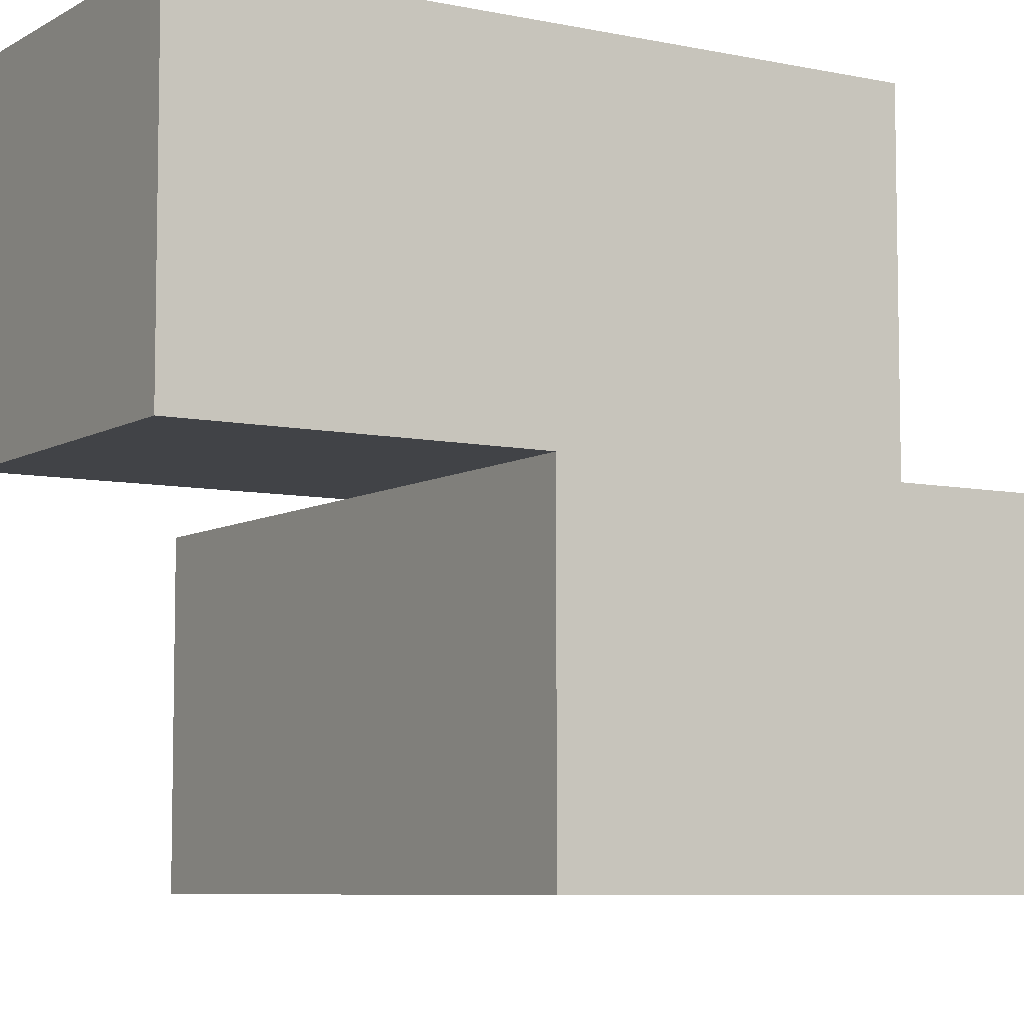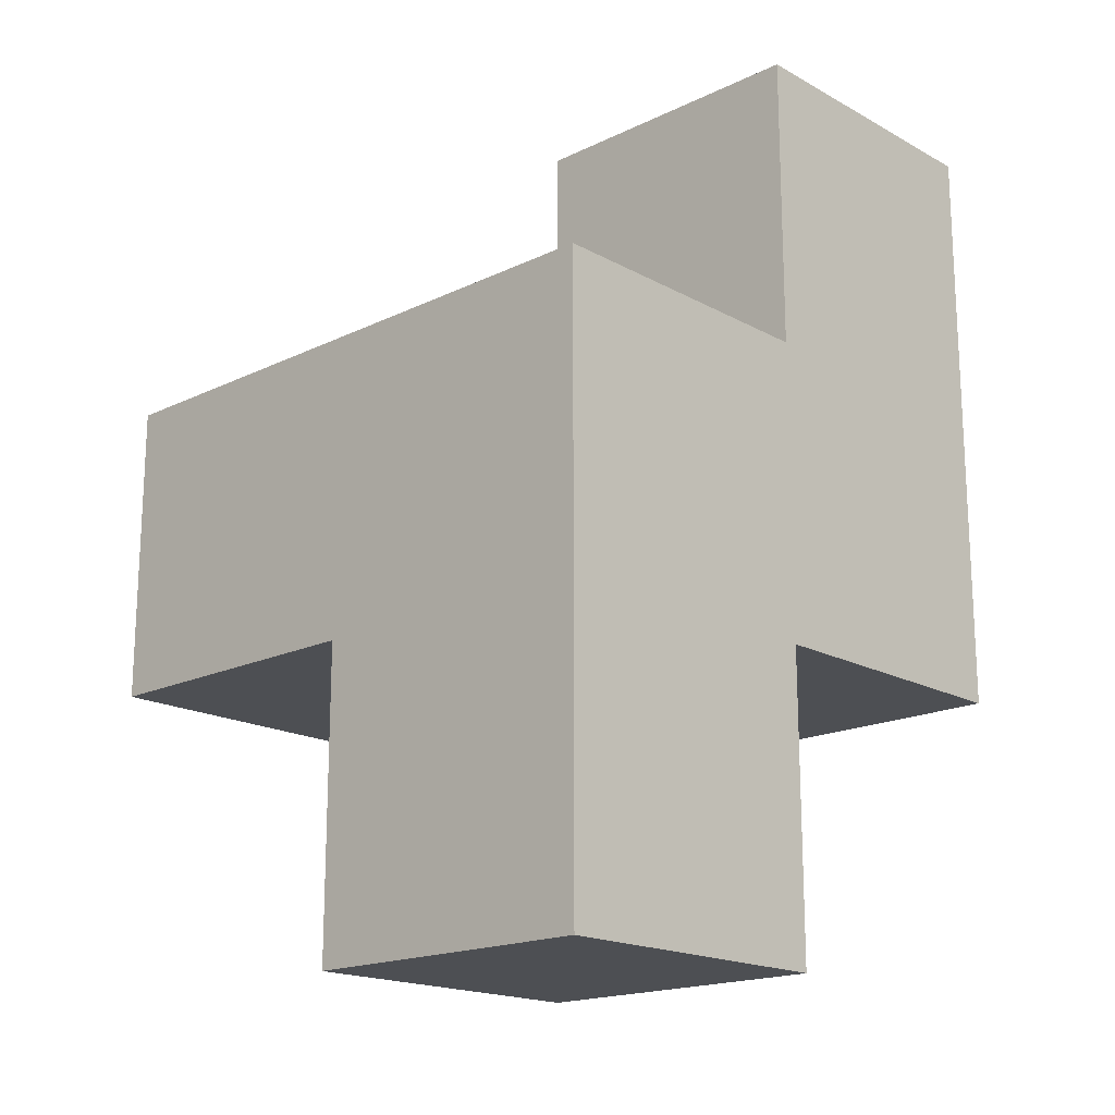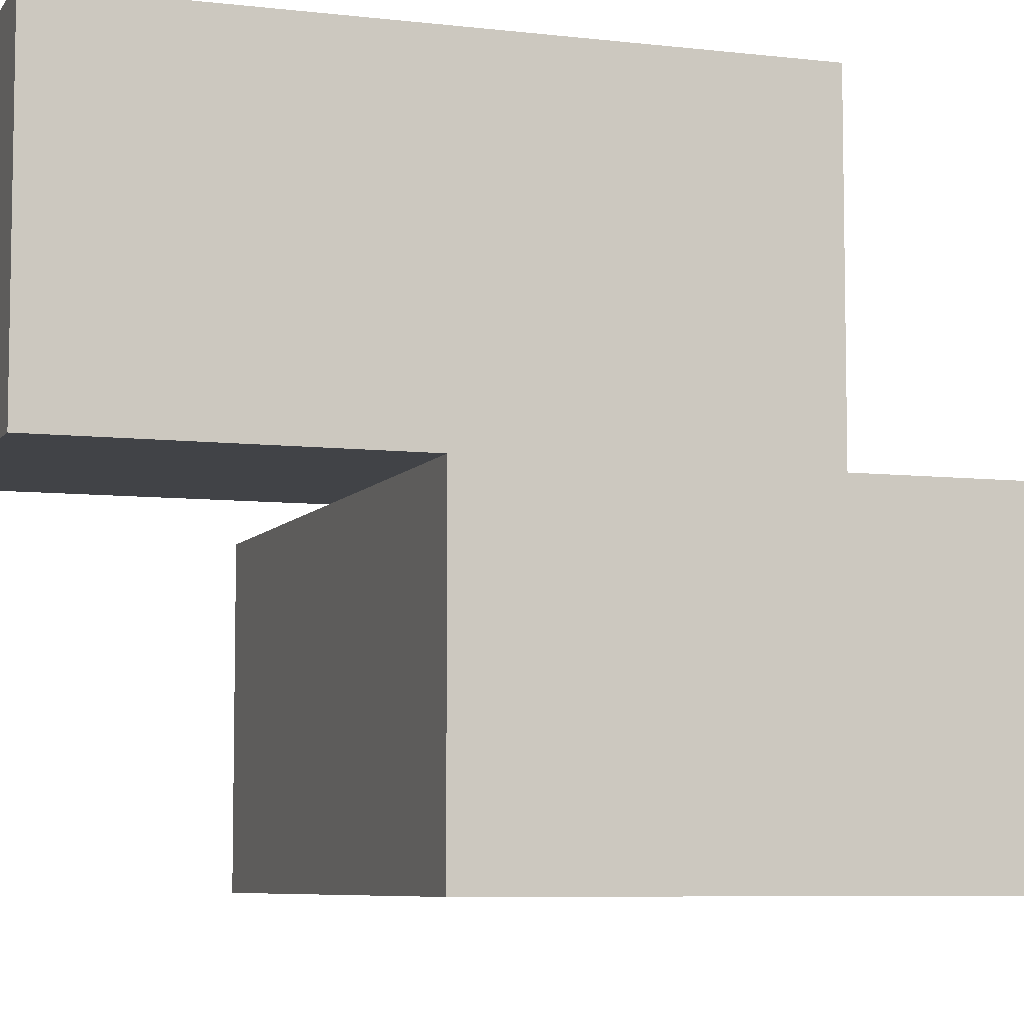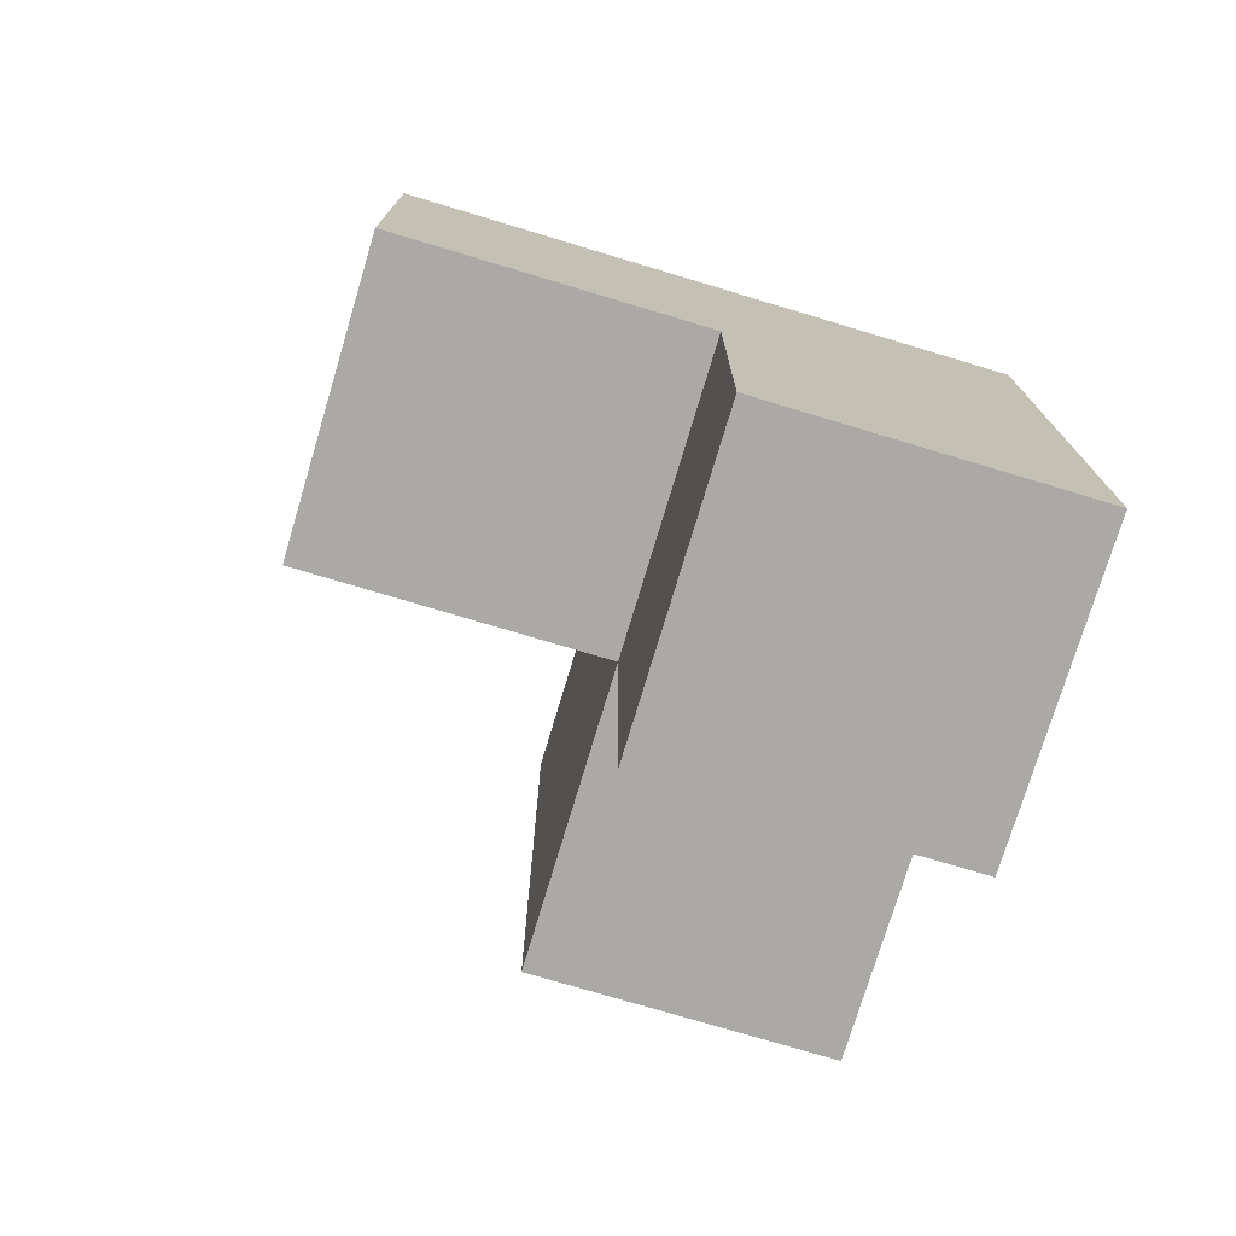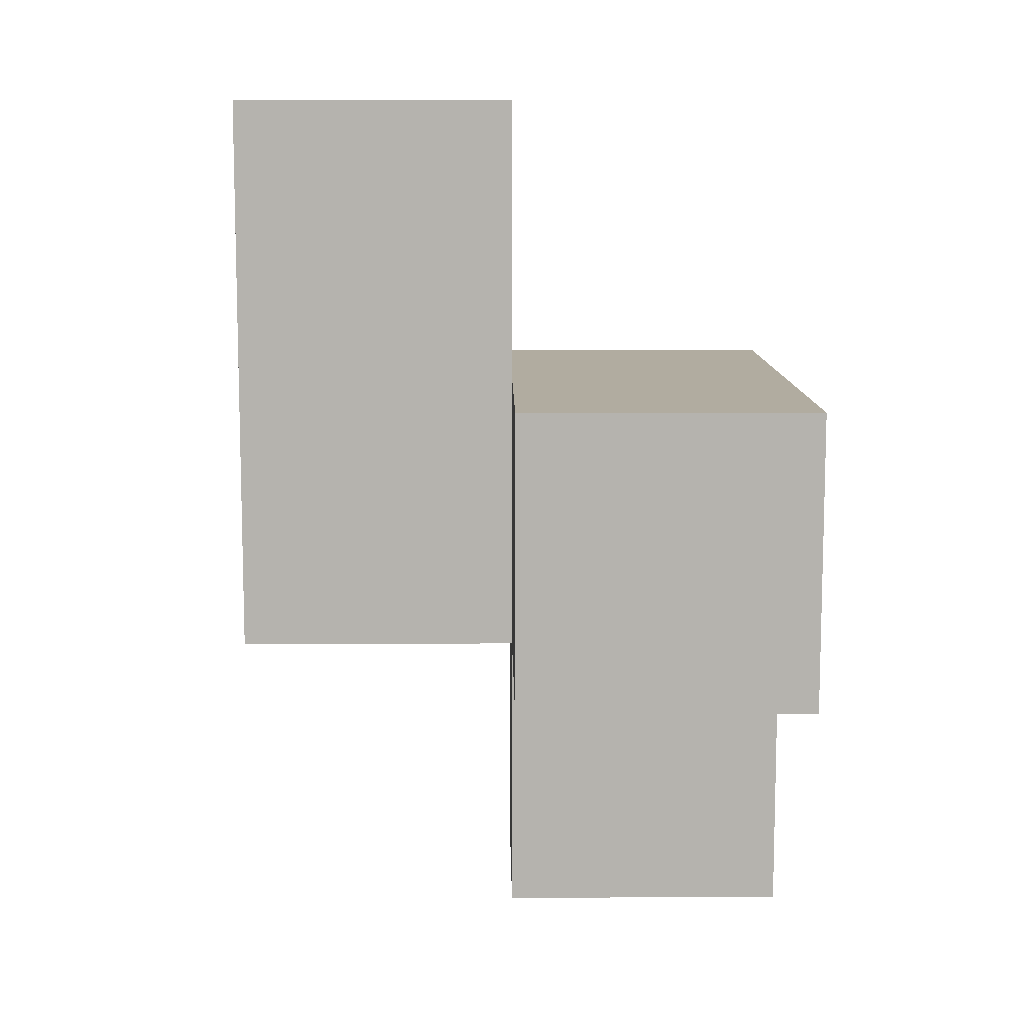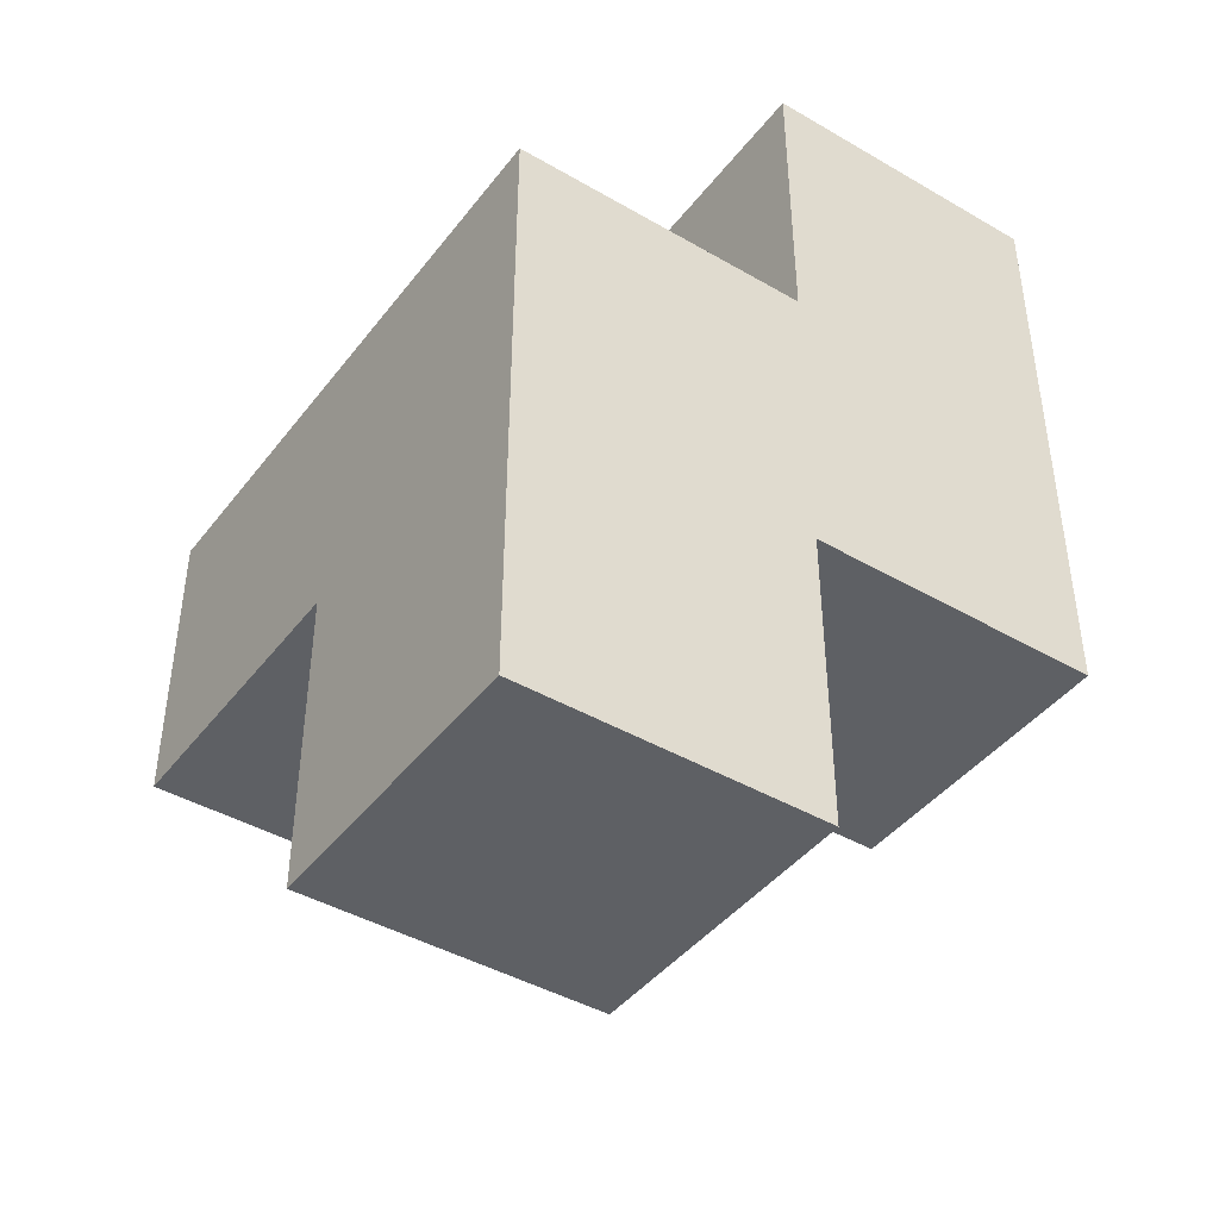
<metadata>
{"format":"obj","ext":"obj","renderer":"f3d","projection":"perspective","resolution":1024,"background":"white","views":[{"elev":-7.1,"azim":58.3,"up":"+Y"},{"elev":-17.9,"azim":43.2,"up":"+Z"},{"elev":-6.9,"azim":71.0,"up":"+Y"},{"elev":-75.3,"azim":-16.7,"up":"+Z"},{"elev":10.1,"azim":-90.6,"up":"+Z"},{"elev":-42.9,"azim":55.4,"up":"+Z"}]}
</metadata>
<code>
v 1.992 2.009 1.995
v 1.002 2.009 1.995
v 1.002 2.999 2.985
v 1.002 3.989 1.995
v 1.002 2.999 0.015
v 1.992 3.989 1.995
v 1.992 2.999 0.015
v 0.0125 2.009 1.005
v 1.992 2.999 2.985
v 1.992 2.009 1.005
v 0.0125 2.999 1.995
v 1.002 3.989 1.005
v 1.002 2.009 1.005
v 1.002 2.999 1.995
v 1.992 2.999 1.995
v 1.992 3.989 1.005
v 1.992 2.009 0.015
v 0.0125 2.999 1.005
v 1.002 2.009 0.015
v 1.002 2.999 1.005
v 1.002 3.989 2.985
v 1.992 3.989 2.985
v 1.992 2.999 1.005
v 0.0125 2.009 1.995
f 2 1 14
f 15 14 1
f 13 10 2
f 1 2 10
f 10 23 1
f 15 1 23
f 17 19 7
f 5 7 19
f 19 17 13
f 10 13 17
f 7 5 23
f 20 23 5
f 5 19 20
f 13 20 19
f 17 7 10
f 23 10 7
f 23 20 16
f 12 16 20
f 16 12 6
f 4 6 12
f 12 20 4
f 14 4 20
f 23 16 15
f 6 15 16
f 13 8 20
f 18 20 8
f 24 2 11
f 14 11 2
f 8 13 24
f 2 24 13
f 20 18 14
f 11 14 18
f 18 8 11
f 24 11 8
f 3 9 21
f 22 21 9
f 14 15 3
f 9 3 15
f 6 4 22
f 21 22 4
f 4 14 21
f 3 21 14
f 15 6 9
f 22 9 6

</code>
